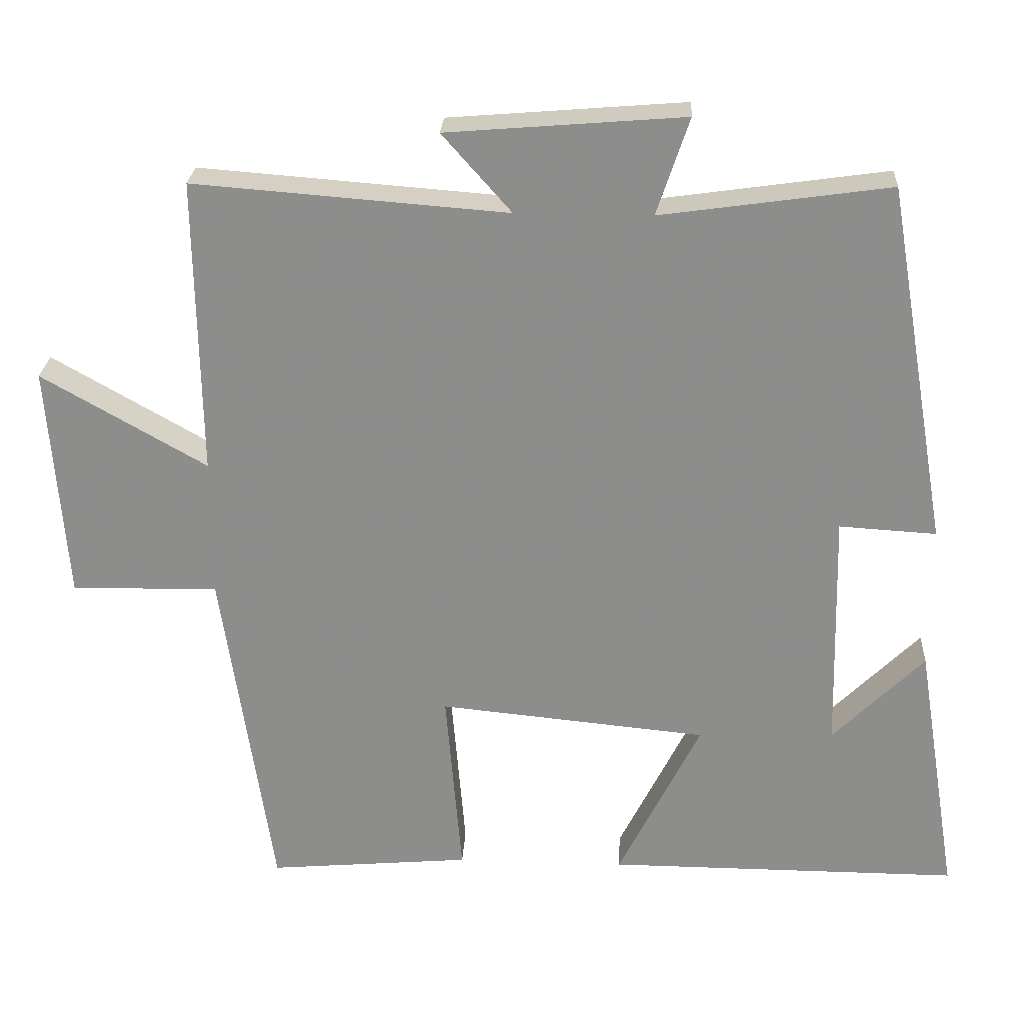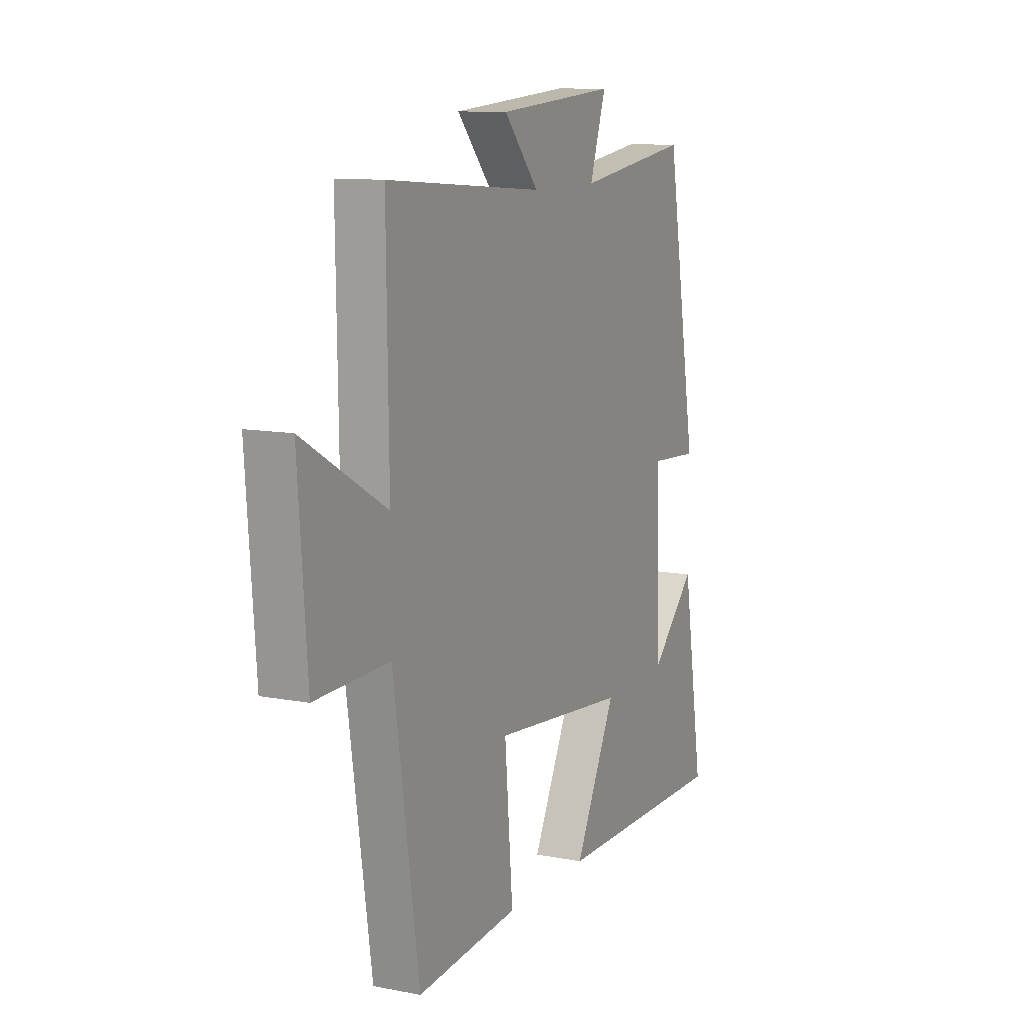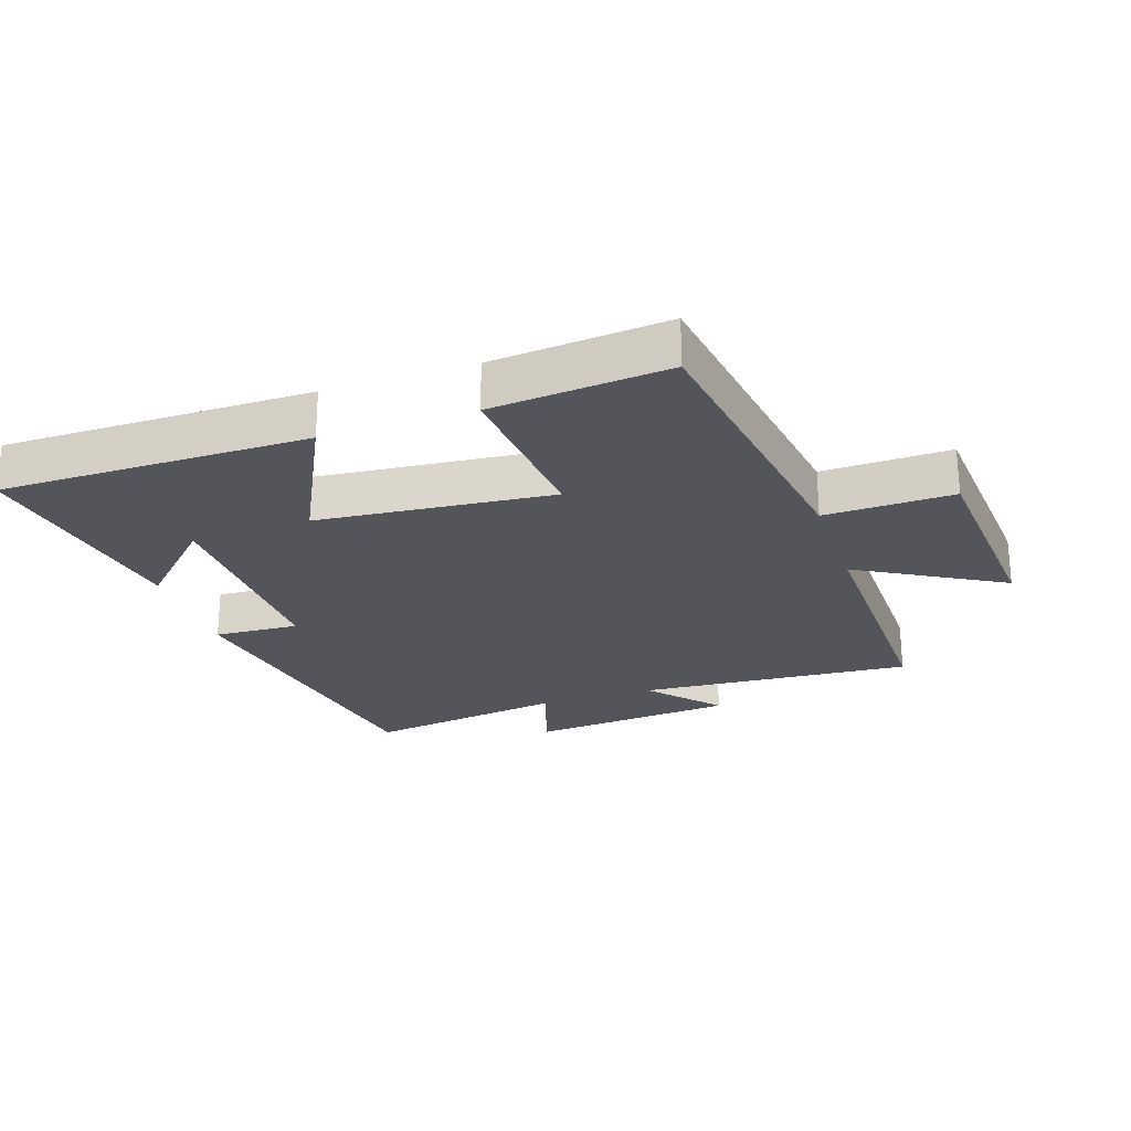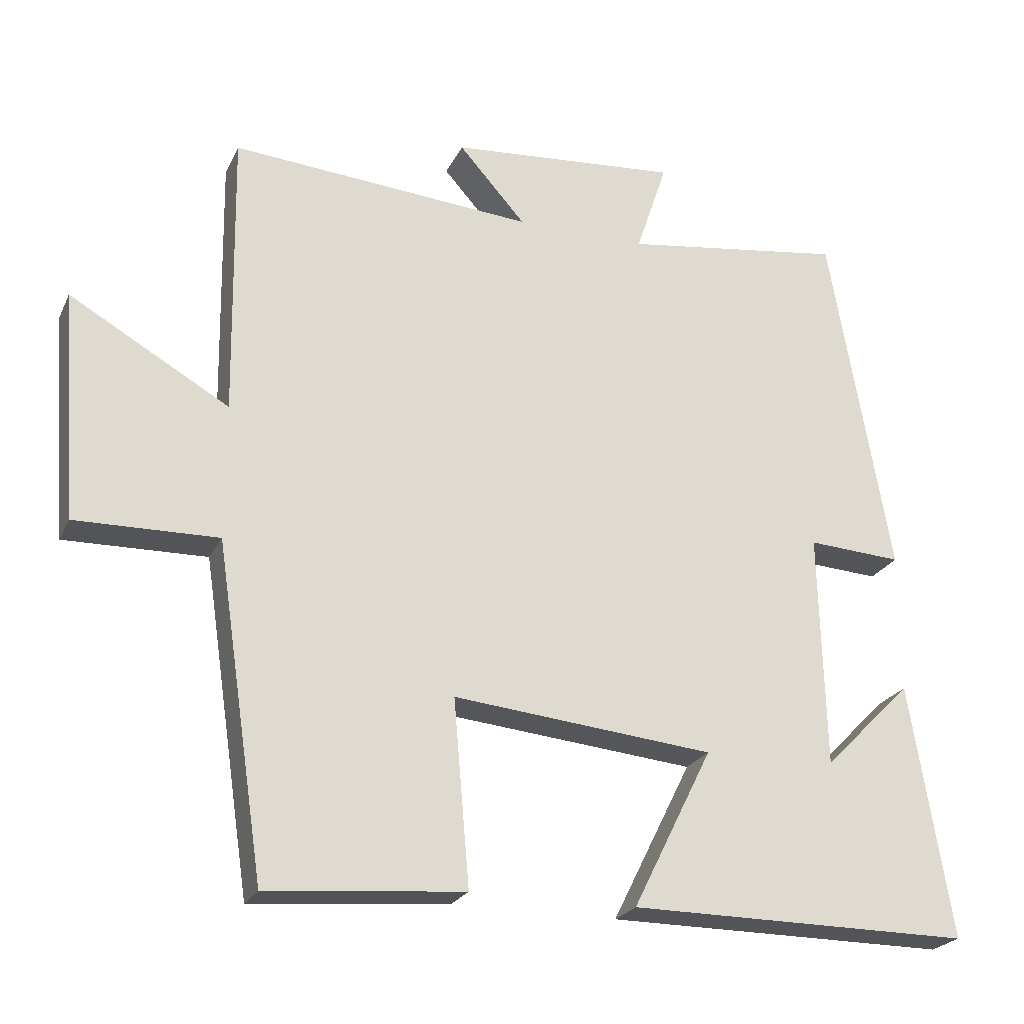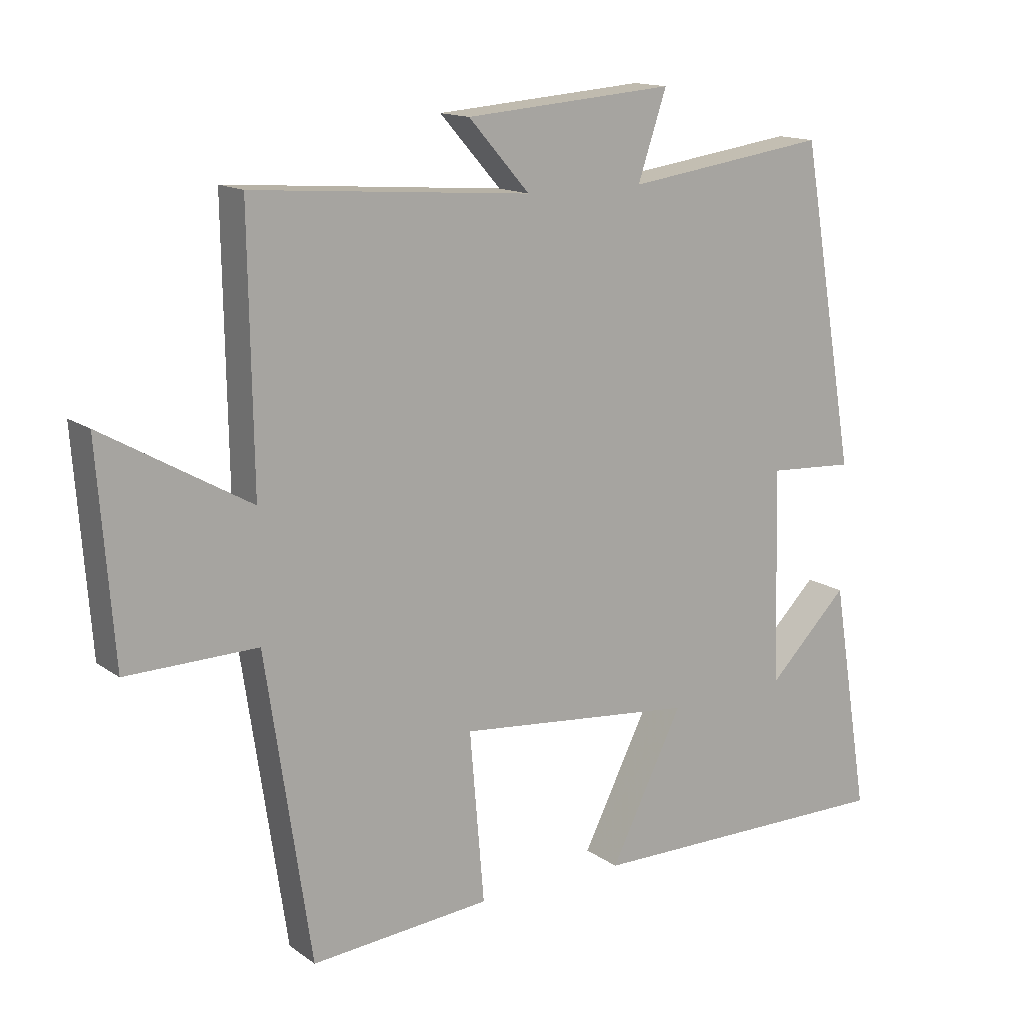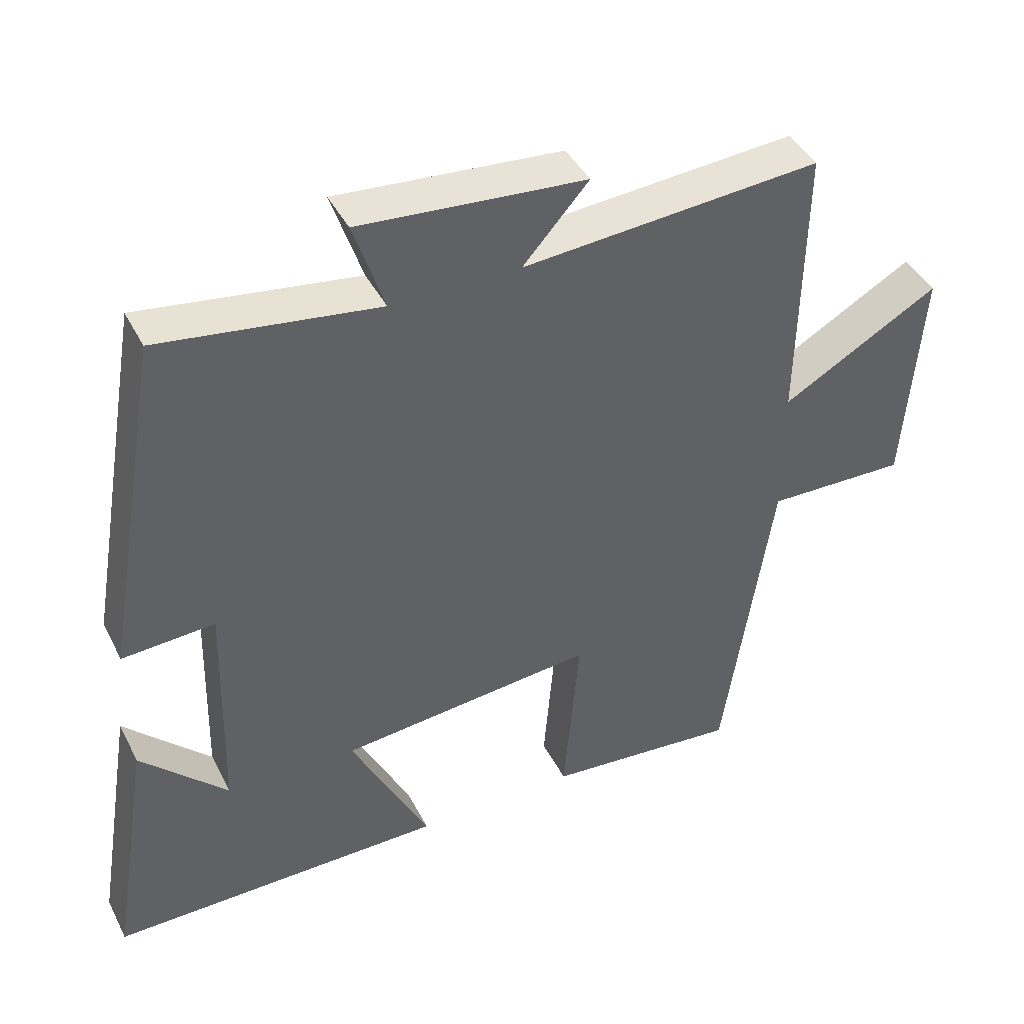
<metadata>
{"format":"obj","ext":"obj","renderer":"f3d","projection":"perspective","resolution":1024,"background":"white","views":[{"elev":25.2,"azim":3.1,"up":"+Z"},{"elev":10.8,"azim":-64.3,"up":"+Z"},{"elev":-25.0,"azim":-161.3,"up":"+Y"},{"elev":-23.4,"azim":-20.4,"up":"+Z"},{"elev":14.4,"azim":-34.0,"up":"+Z"},{"elev":42.4,"azim":154.5,"up":"+Z"}]}
</metadata>
<code>
v 0.415 0.07 0.544
v 0.5 0.07 0.052
v 0.368 0.07 0.06
v 0.376 0.07 -0.27
v 0.5 0.07 -0.146
v 0.558 0.07 -0.502
v 0.077 0.07 -0.5
v 0.189 0.07 -0.276
v -0.177 0.07 -0.24
v -0.155 0.07 -0.5
v -0.431 0.07 -0.524
v -0.5 0.07 -0.06
v -0.7 0.07 -0.064
v -0.724 0.07 0.258
v -0.5 0.07 0.13
v -0.506 0.07 0.533
v -0.08 0.07 0.5
v -0.174 0.07 0.606
v 0.148 0.07 0.632
v 0.104 0.07 0.5
v 0.415 0 0.544
v 0.5 0 0.052
v 0.368 0 0.06
v 0.376 0 -0.27
v 0.5 0 -0.146
v 0.558 0 -0.502
v 0.077 0 -0.5
v 0.189 0 -0.276
v -0.177 0 -0.24
v -0.155 0 -0.5
v -0.431 0 -0.524
v -0.5 0 -0.06
v -0.7 0 -0.064
v -0.724 0 0.258
v -0.5 0 0.13
v -0.506 0 0.533
v -0.08 0 0.5
v -0.174 0 0.606
v 0.148 0 0.632
v 0.104 0 0.5
f 17 18 19 20
f 15 16 17
f 15 17 20
f 12 13 14 15
f 9 10 11 12
f 8 9 12 15
f 6 7 8
f 4 5 6
f 4 6 8
f 3 4 8 15
f 3 15 20
f 1 2 3 20
f 40 39 38 37
f 37 36 35
f 40 37 35
f 35 34 33 32
f 32 31 30 29
f 35 32 29 28
f 28 27 26
f 26 25 24
f 28 26 24
f 35 28 24 23
f 40 35 23
f 40 23 22 21
f 1 21 22 2
f 2 22 23 3
f 3 23 24 4
f 4 24 25 5
f 5 25 26 6
f 6 26 27 7
f 7 27 28 8
f 8 28 29 9
f 9 29 30 10
f 10 30 31 11
f 11 31 32 12
f 12 32 33 13
f 13 33 34 14
f 14 34 35 15
f 15 35 36 16
f 16 36 37 17
f 17 37 38 18
f 18 38 39 19
f 19 39 40 20
f 20 40 21 1

</code>
